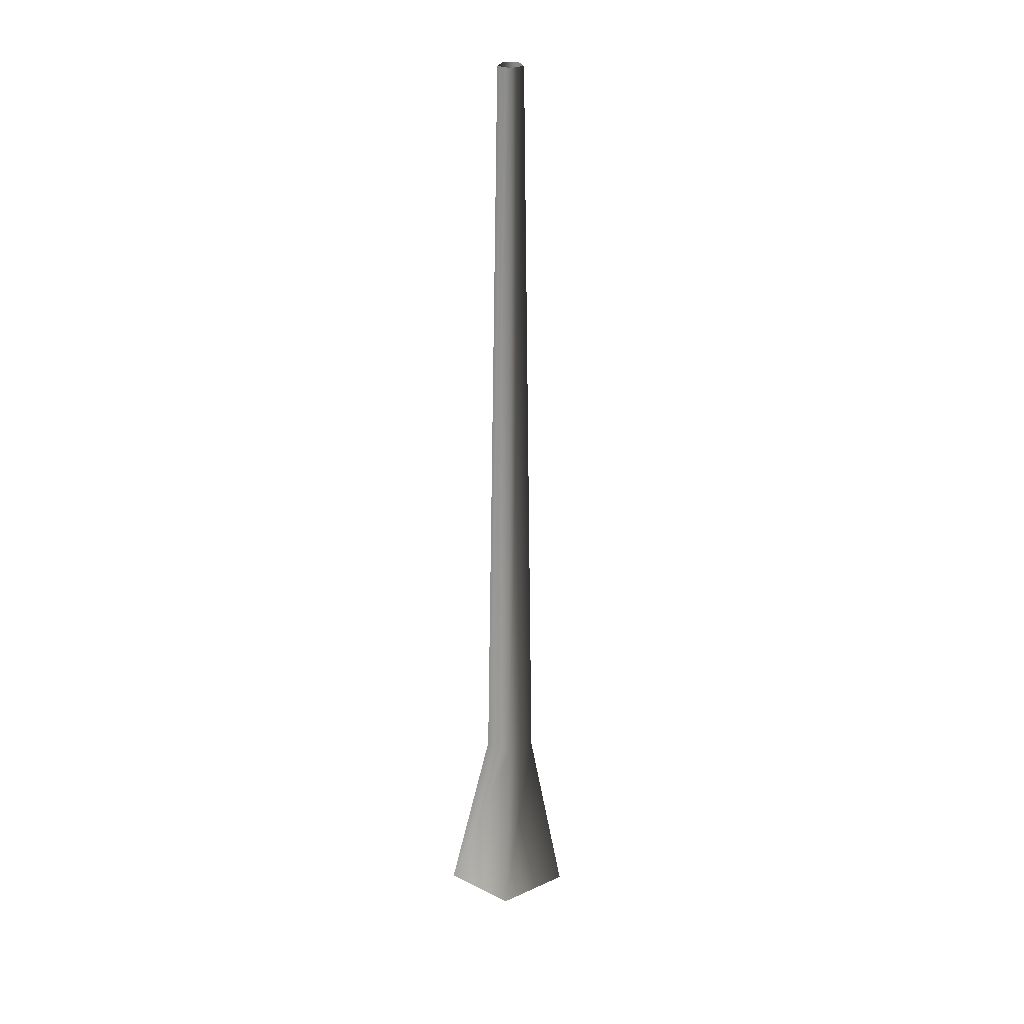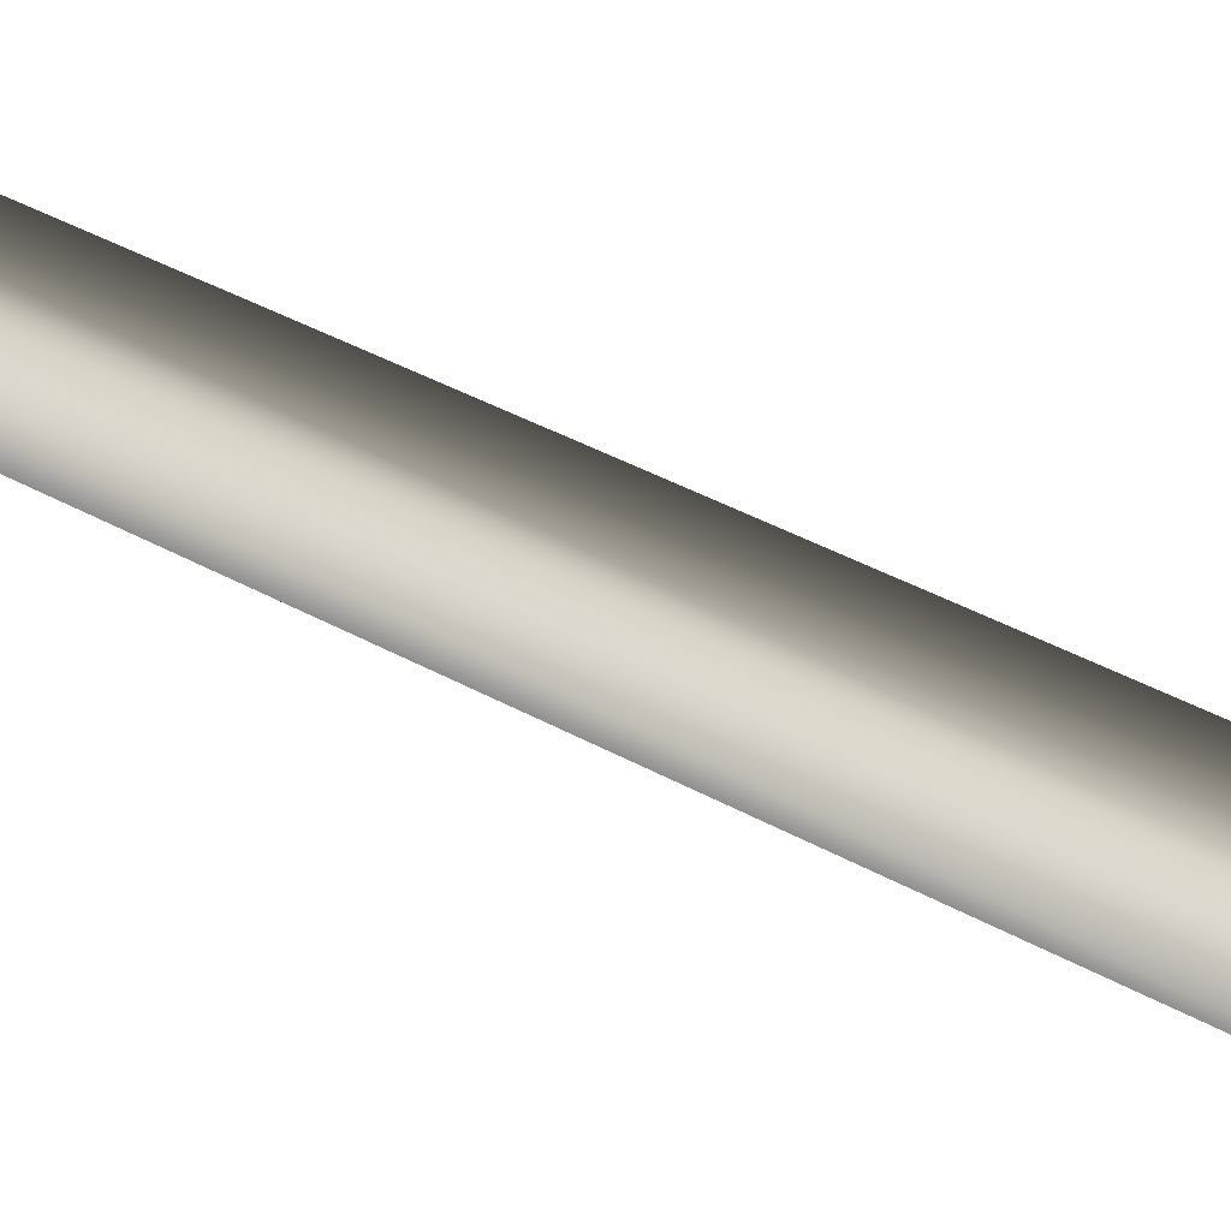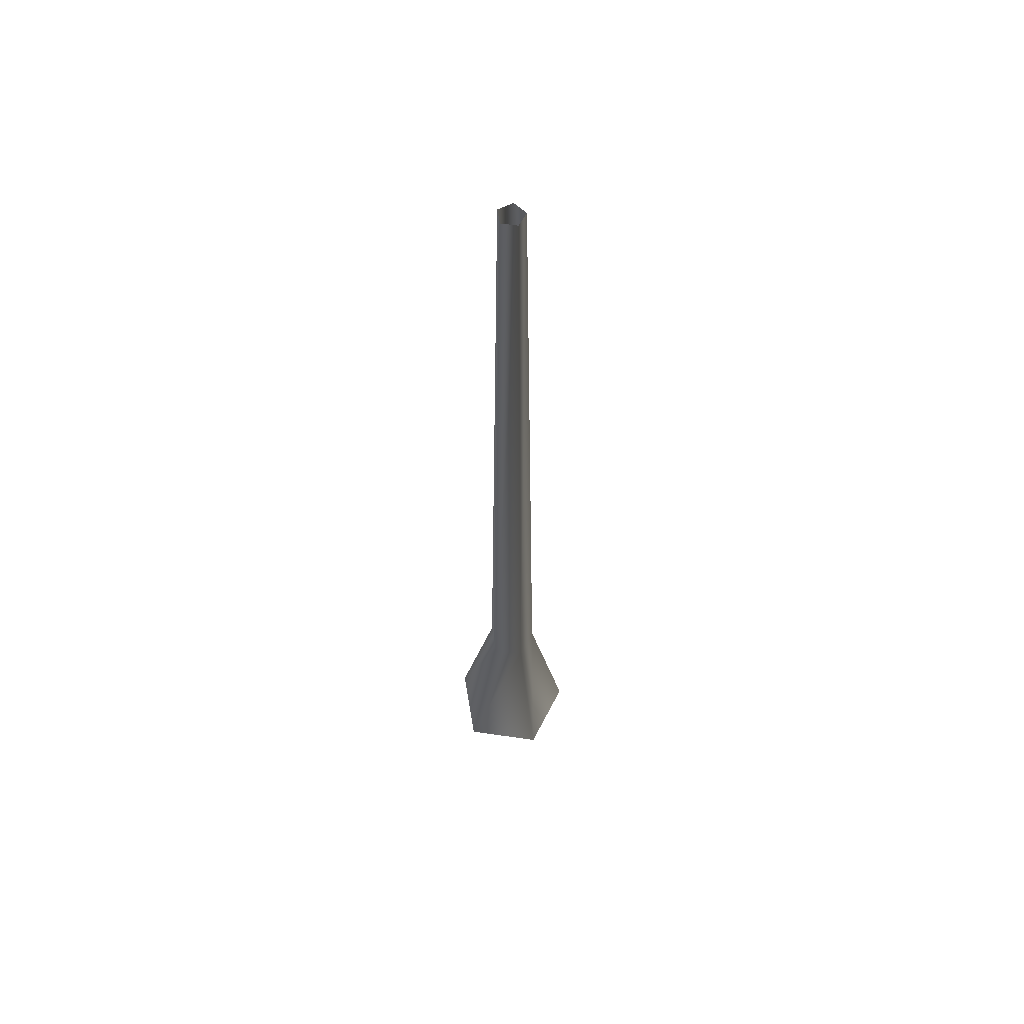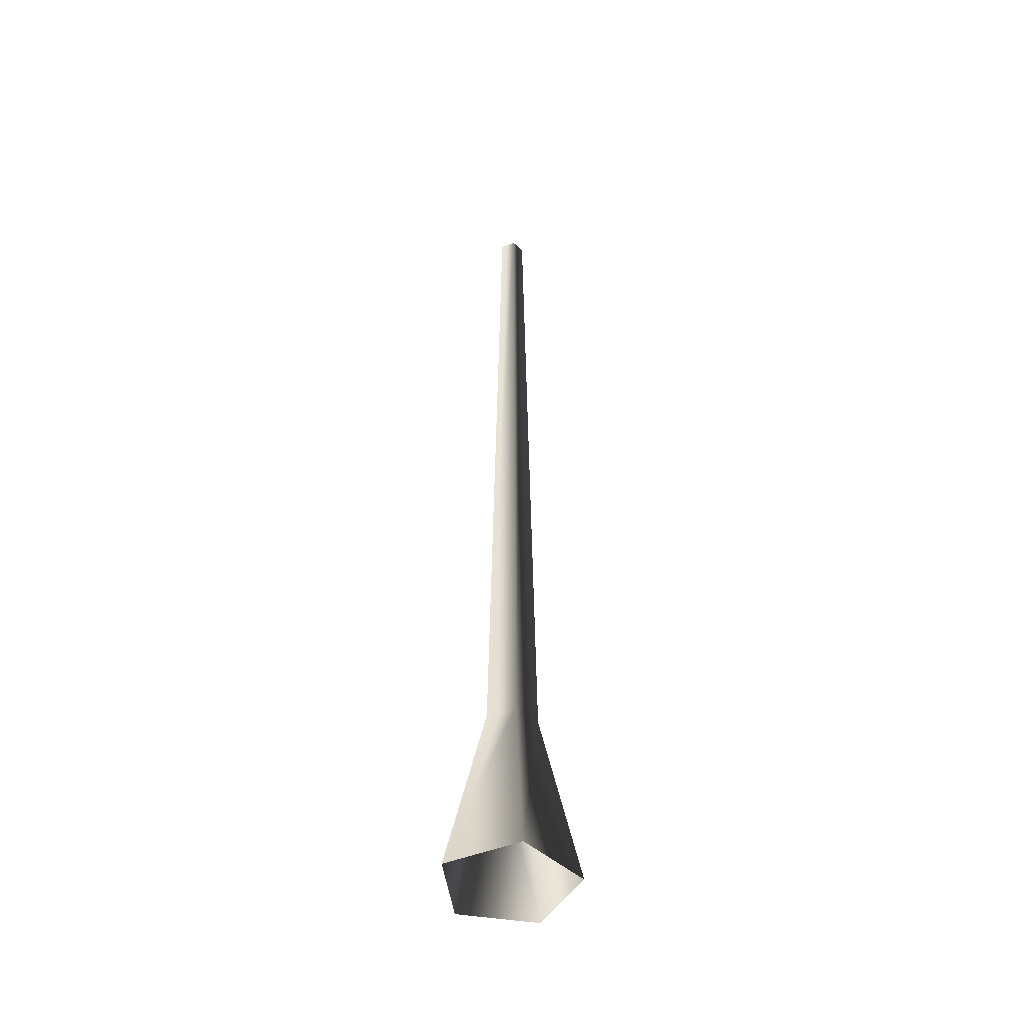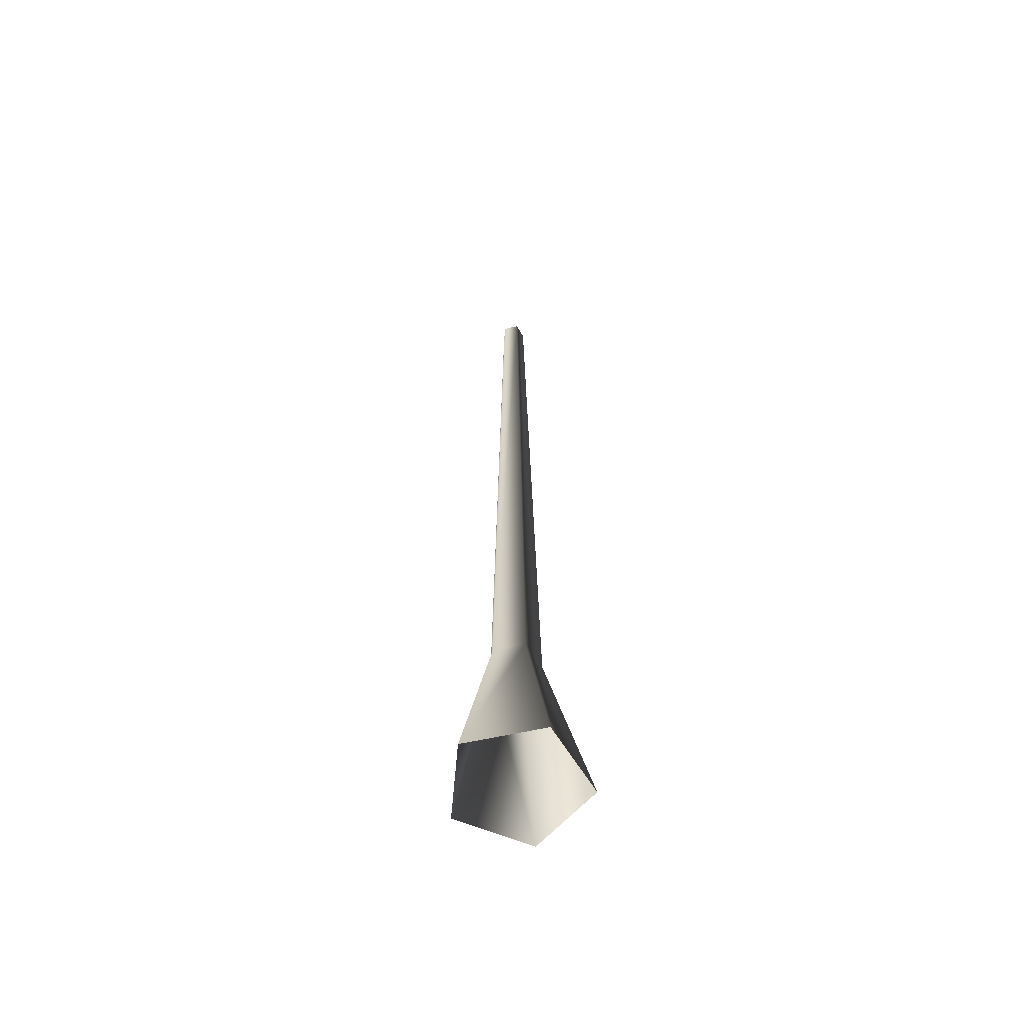
<metadata>
{"format":"obj","ext":"obj","renderer":"f3d","projection":"perspective","resolution":1024,"background":"white","views":[{"elev":27.0,"azim":19.2,"up":"+Y"},{"elev":-29.8,"azim":-131.7,"up":"+Z"},{"elev":58.5,"azim":62.6,"up":"+Y"},{"elev":-46.1,"azim":-64.8,"up":"+Y"},{"elev":-60.9,"azim":-149.2,"up":"+Y"}]}
</metadata>
<code>
v 0.1189 -0.1467 -0.4504
v 0.05756 1.16 -0.1771
v -0.1507 1.16 -0.1095
v -0.4106 -0.1467 -0.2784
v -0.1507 1.16 0.1095
v -0.4106 -0.1467 0.2784
v 0.05756 1.16 0.1771
v 0.1189 -0.1467 0.4504
v 0.1863 1.16 -2.39e-06
v 0.4461 -0.1467 -1.571e-06
v 0.05756 1.16 -0.1771
v 0.1189 -0.1467 -0.4504
v -0.06863 6.67 0.05615
v -0.06863 6.67 -0.05616
v 0.03819 6.67 -0.09087
v 0.03819 6.67 -0.09087
v 0.1042 6.67 1.465e-06
v 0.03819 6.67 0.09086
g Tree_conf2_(15)_2690_3
f 1 3 2
f 1 4 3
f 4 5 3
f 4 6 5
f 6 7 5
f 6 8 7
f 8 9 7
f 8 10 9
f 10 11 9
f 10 12 11
f 3 5 13
f 3 13 14
f 2 3 14
f 2 14 15
f 9 11 16
f 9 16 17
f 7 9 17
f 7 17 18
f 5 18 13
f 5 7 18

</code>
